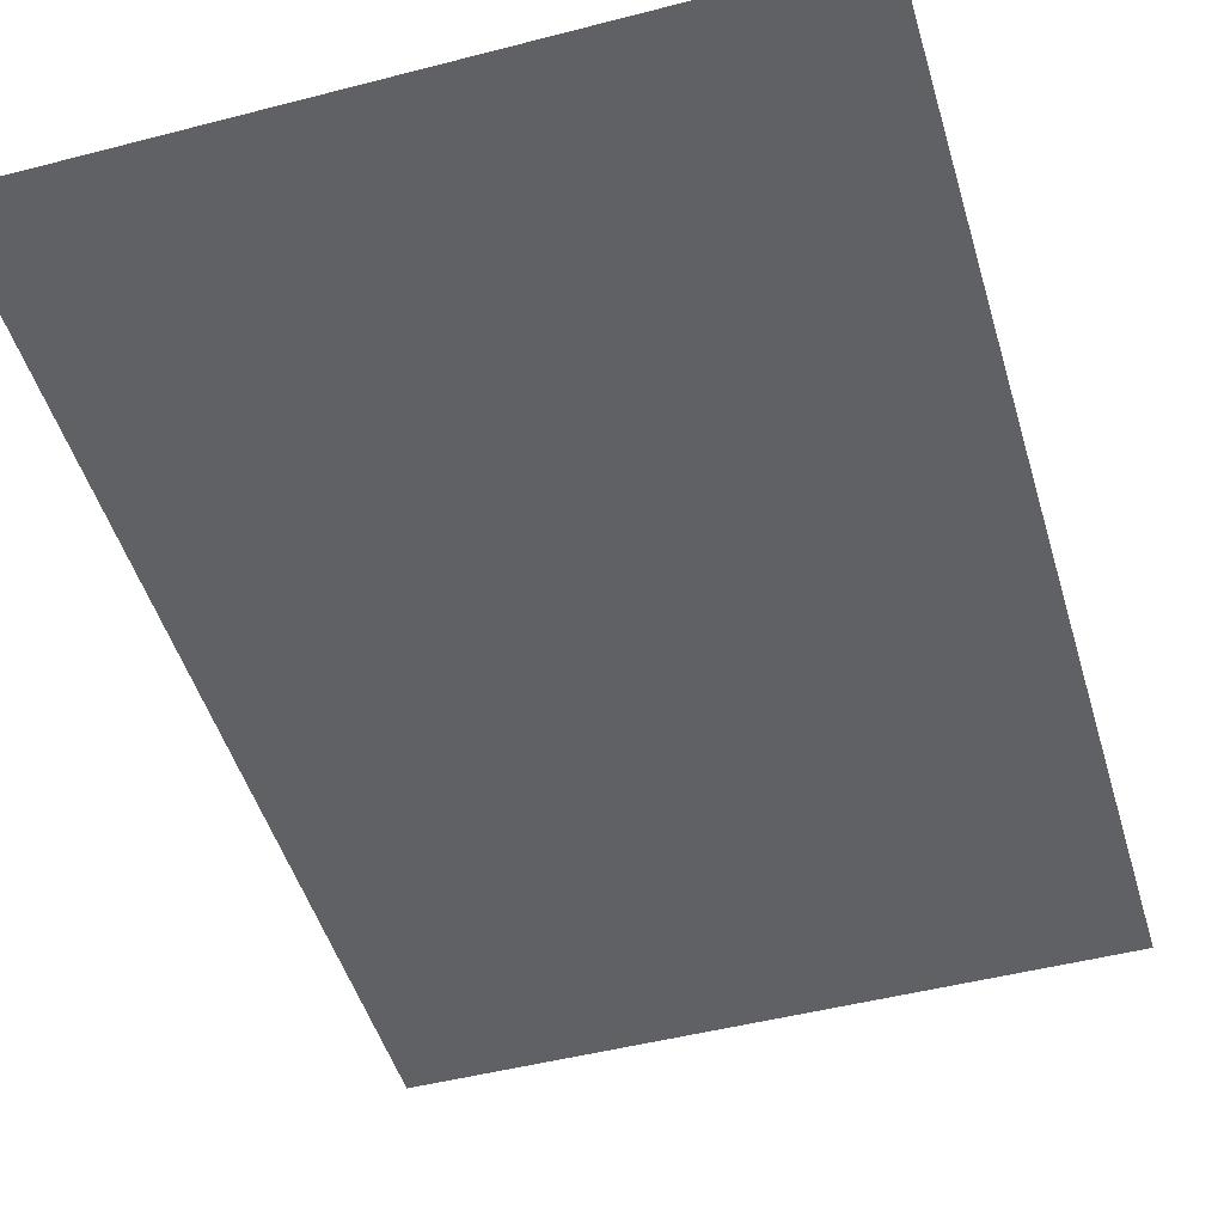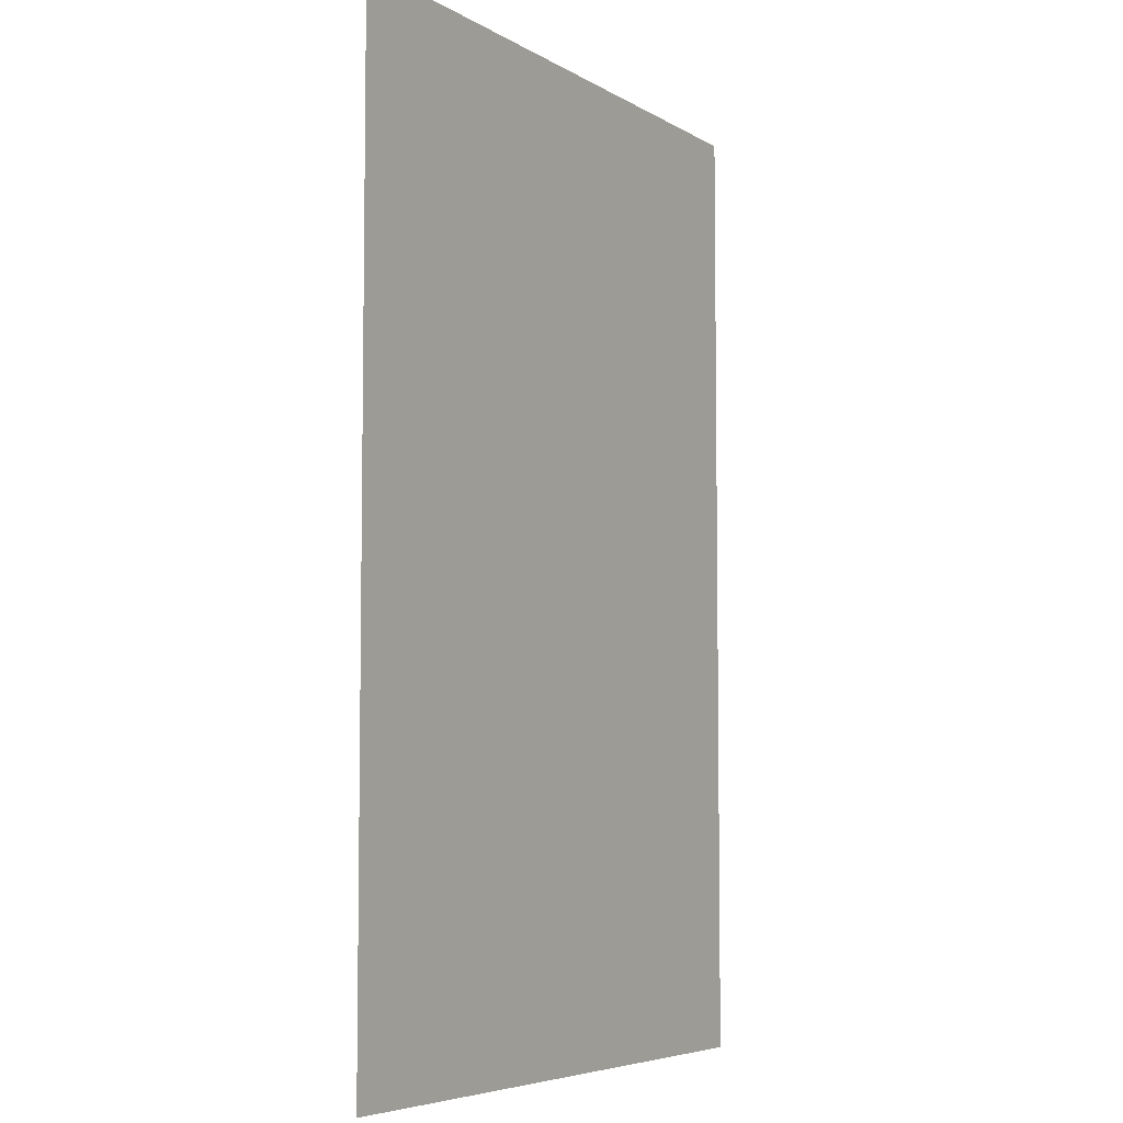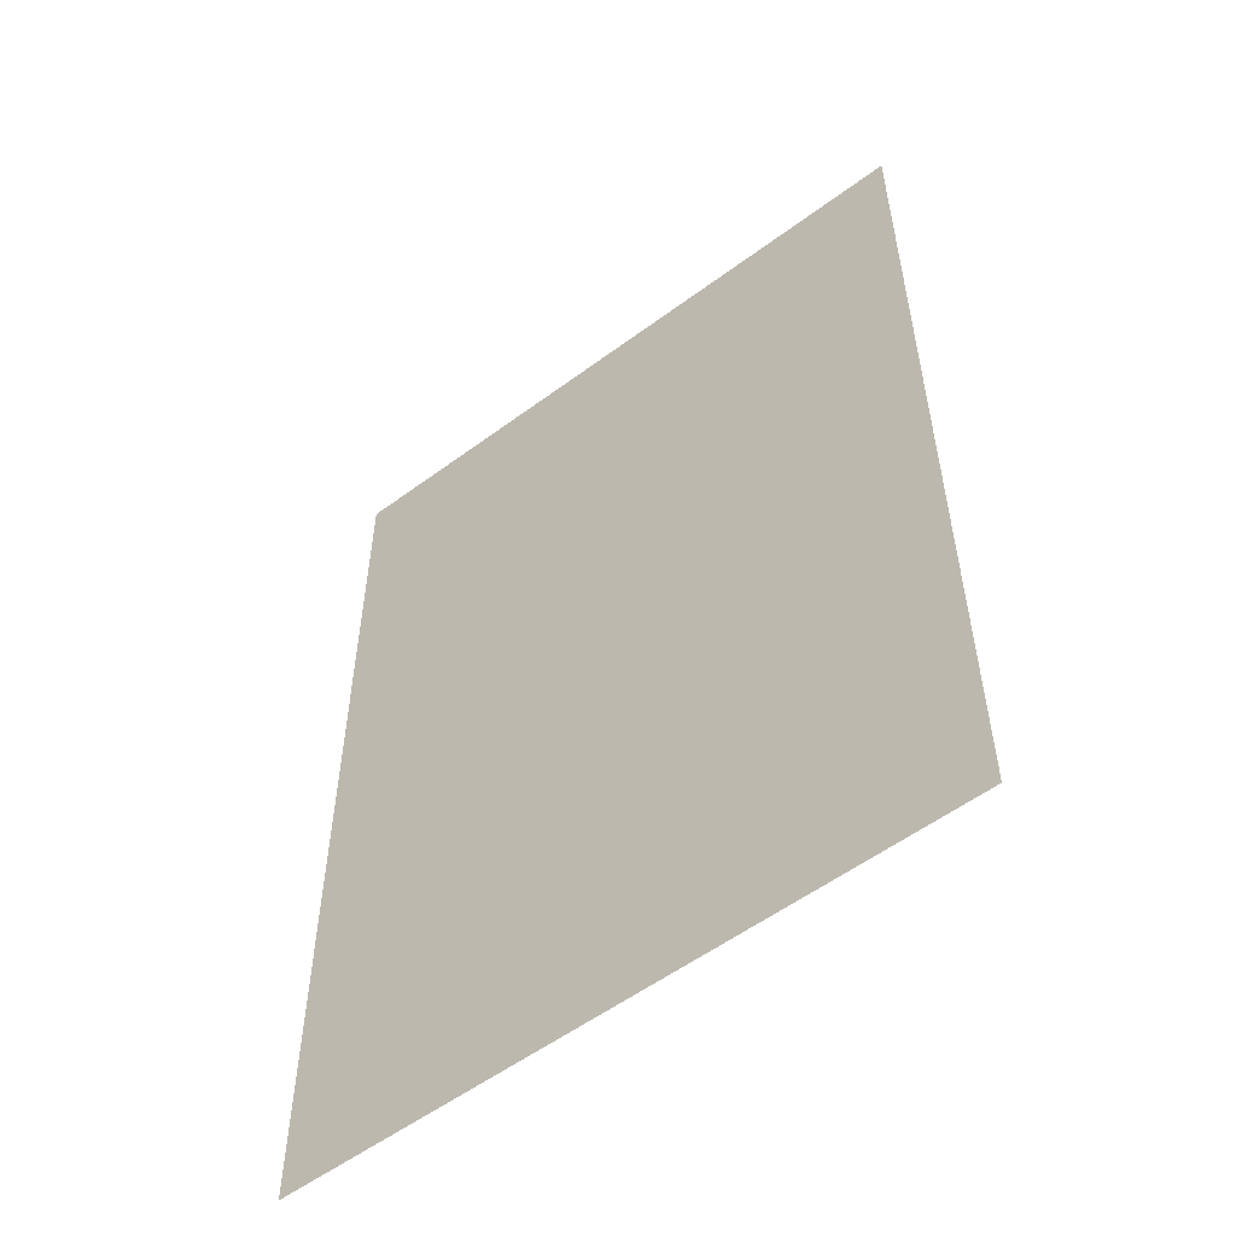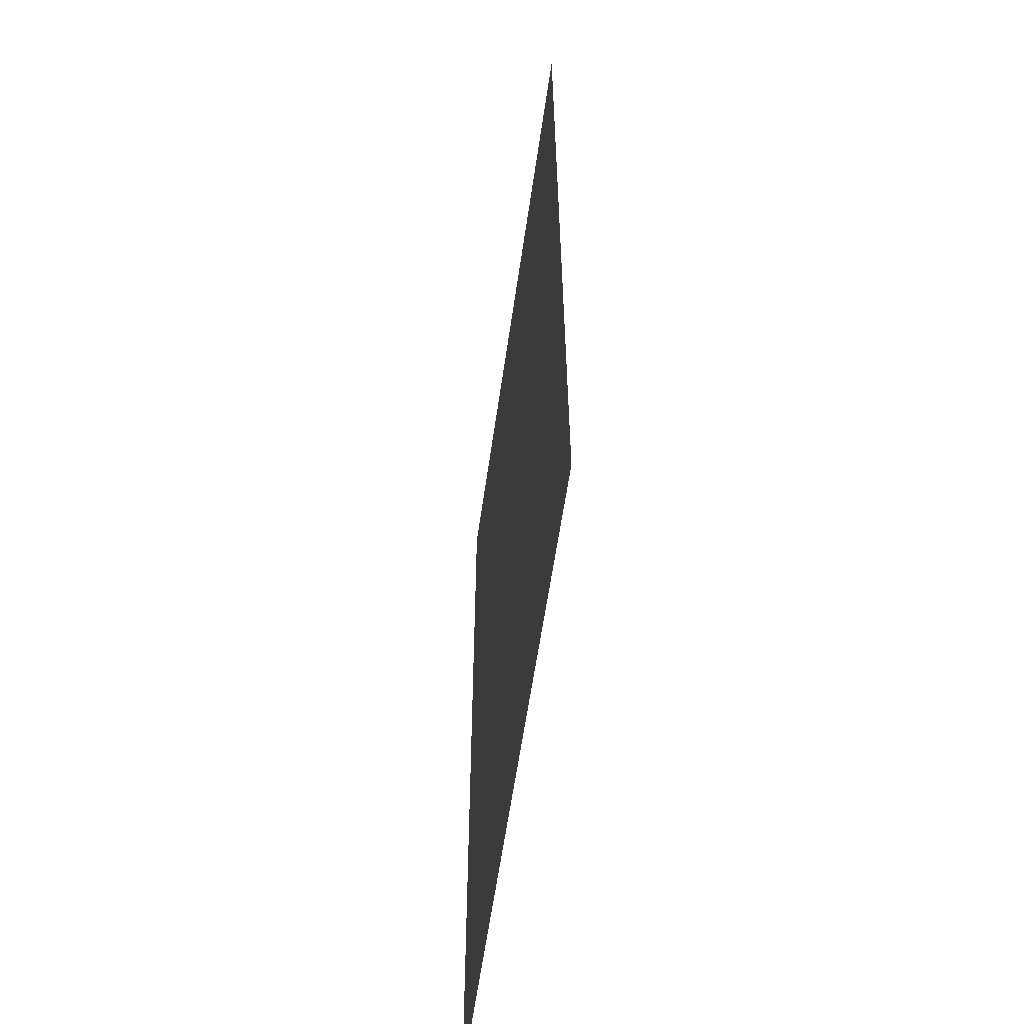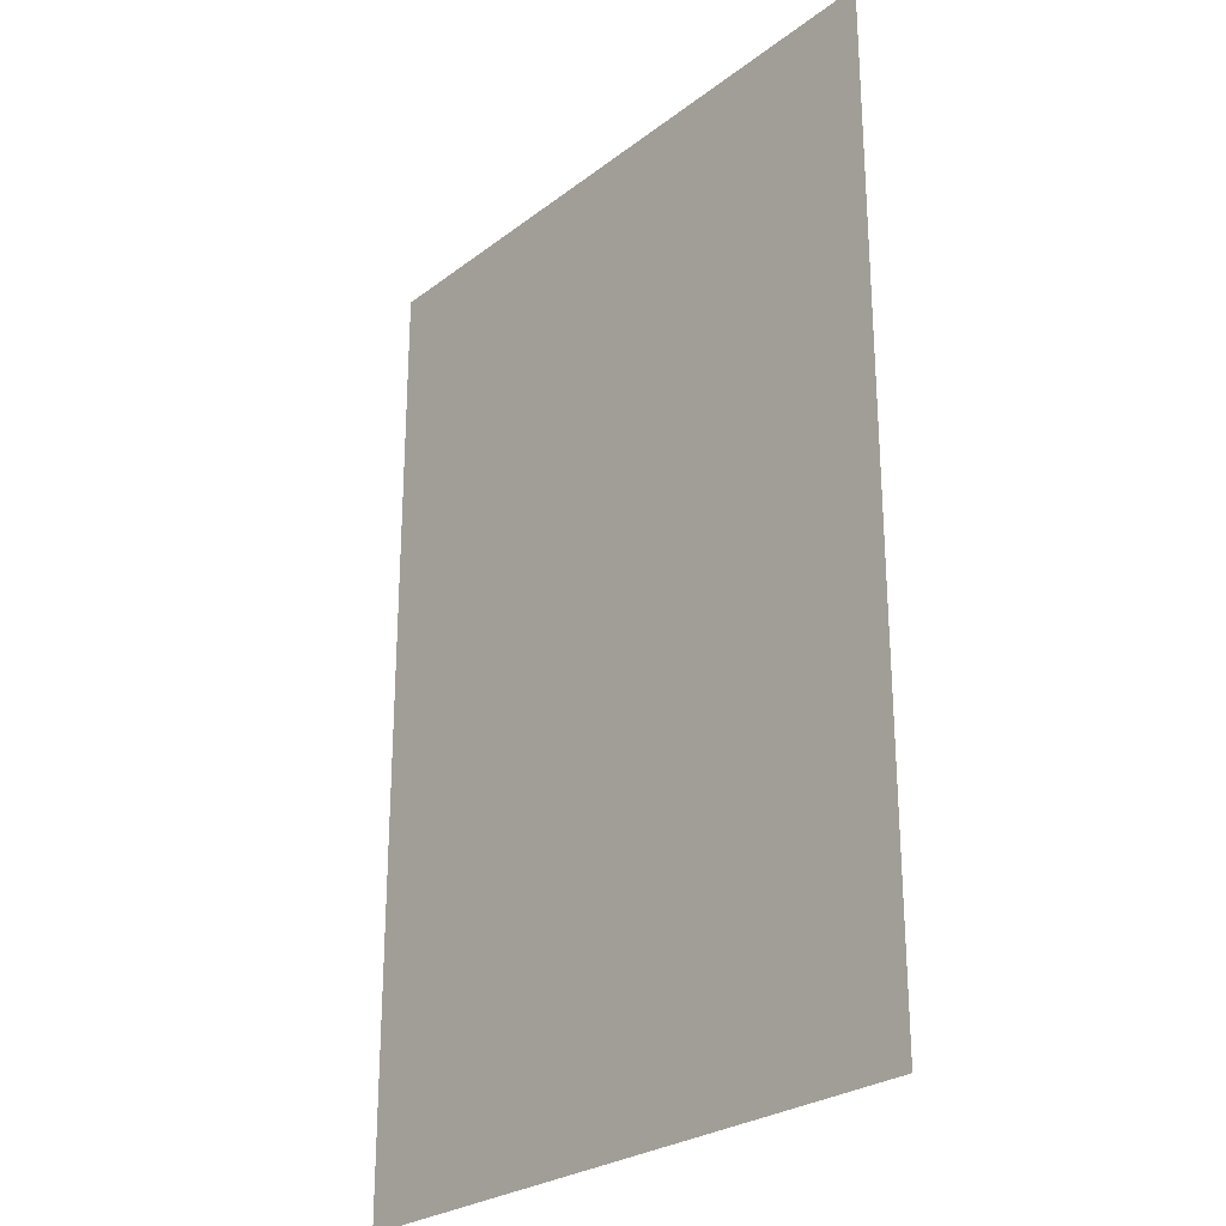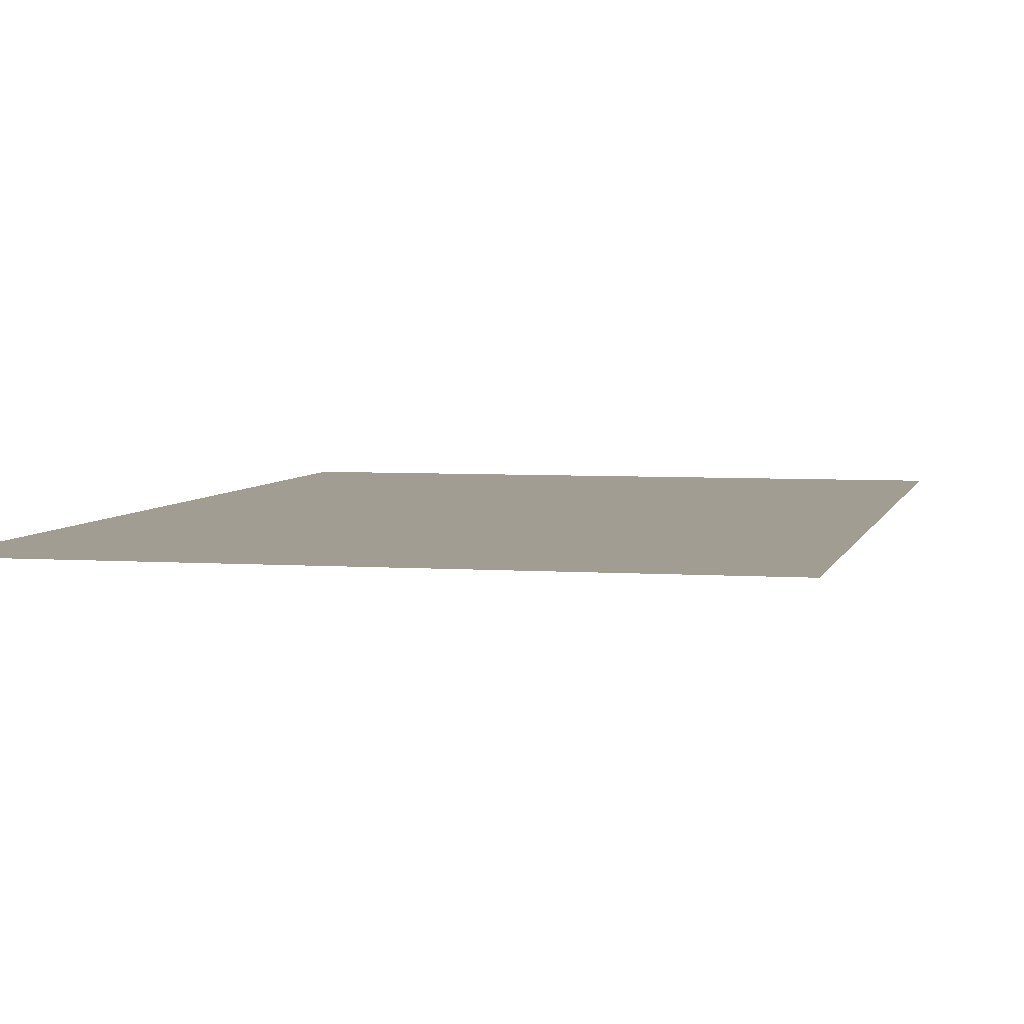
<metadata>
{"format":"obj","ext":"obj","renderer":"f3d","projection":"perspective","resolution":1024,"background":"white","views":[{"elev":-48.1,"azim":16.2,"up":"+Y"},{"elev":-5.8,"azim":-59.2,"up":"+Z"},{"elev":-55.3,"azim":38.1,"up":"+Z"},{"elev":-59.9,"azim":81.9,"up":"+Z"},{"elev":-26.3,"azim":49.8,"up":"+Z"},{"elev":4.7,"azim":13.1,"up":"+Y"}]}
</metadata>
<code>
v -6.247 19.21 0
v -4.899 19.21 0
v -6.247 19.21 2
v -4.899 19.21 2
f 1 2 3
f 2 3 4

</code>
